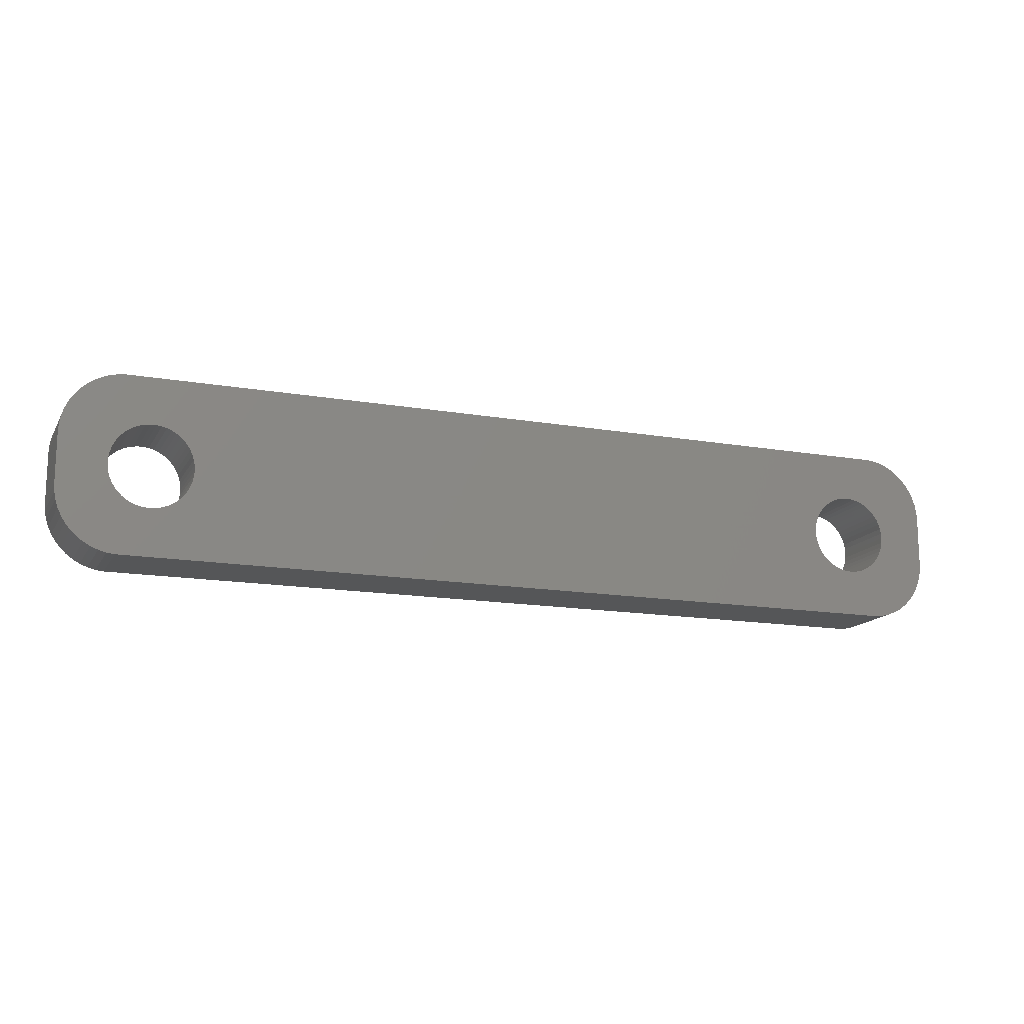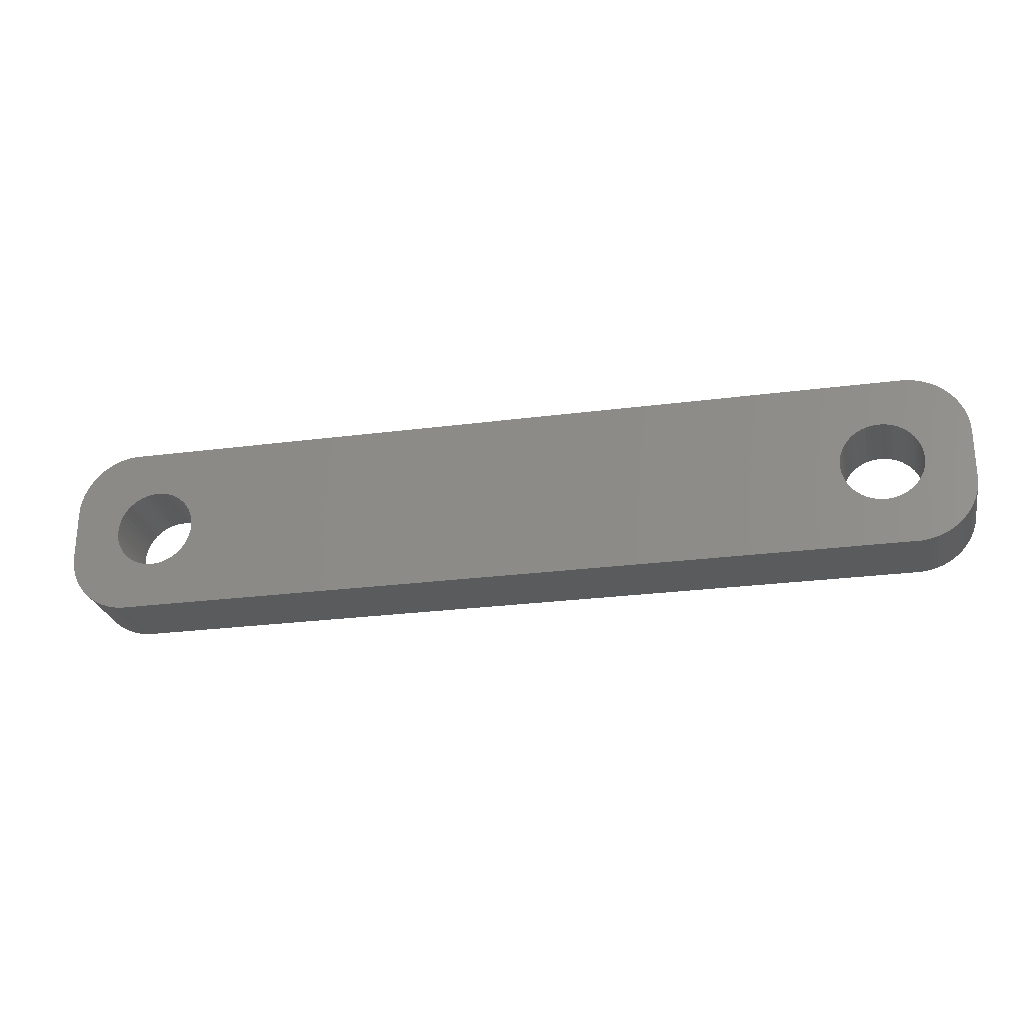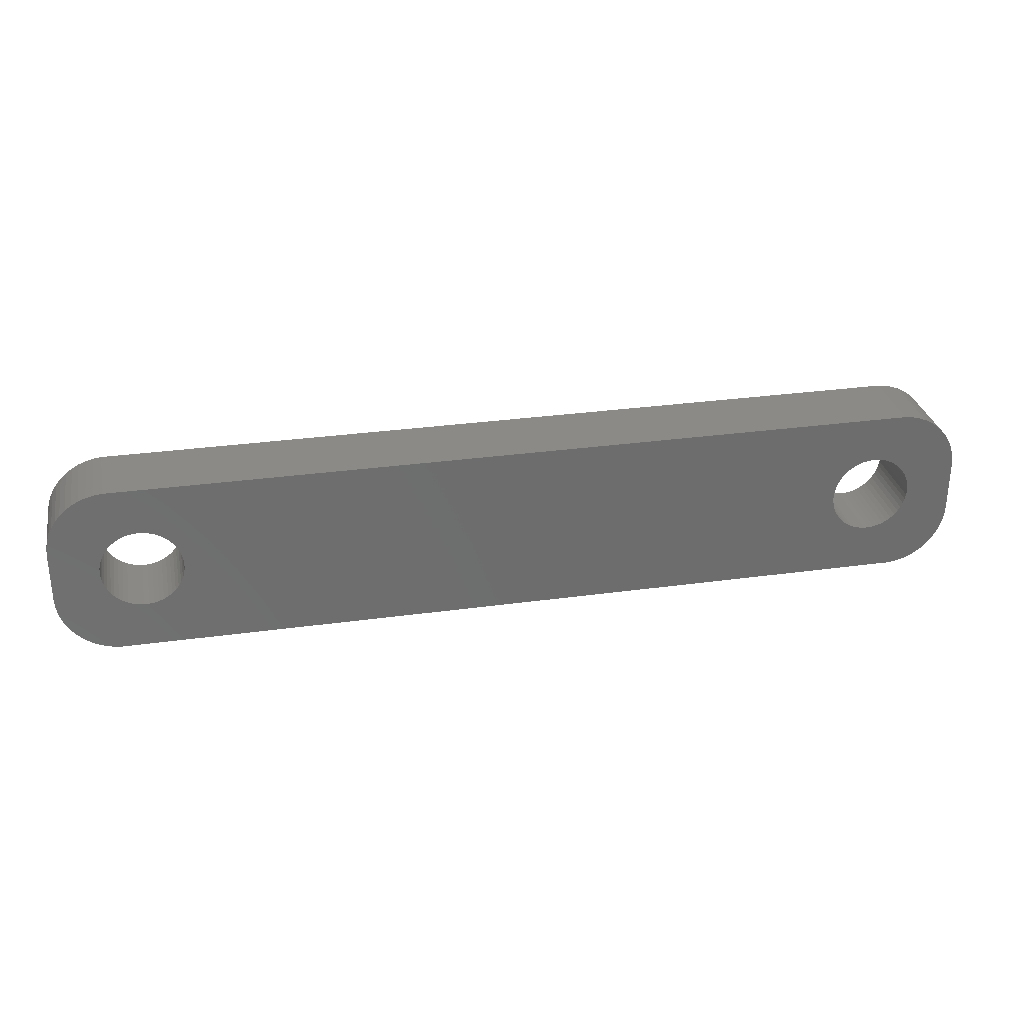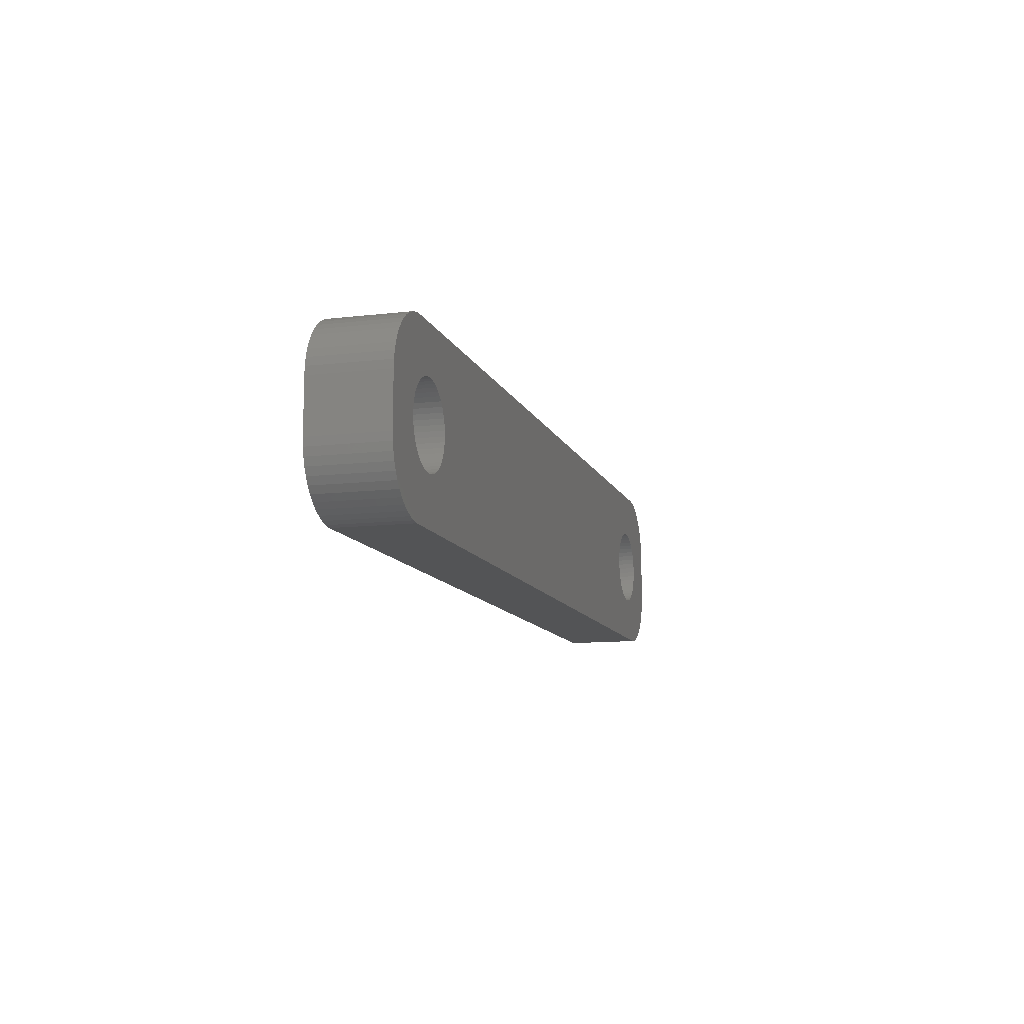
<metadata>
{"format":"stl","ext":"stl","renderer":"f3d","projection":"perspective","resolution":1024,"background":"white","views":[{"elev":-14.9,"azim":-20.6,"up":"+Y"},{"elev":-25.7,"azim":11.8,"up":"+Y"},{"elev":30.1,"azim":168.6,"up":"+Y"},{"elev":-11.1,"azim":-73.9,"up":"+Y"}]}
</metadata>
<code>
# stl→obj: 304 verts, 612 faces
v -26.98 1.196 0
v -27.15 1.566 6
v -27.15 1.566 0
v -26.98 1.196 6
v -33.15 0.8082 6
v -33.02 1.196 0
v -33.02 1.196 6
v -33.15 0.8082 0
v -27.37 1.91 6
v -27.37 1.91 0
v -29 3.091 0
v -28.62 2.941 6
v -29 3.091 6
v -28.62 2.941 0
v -31.38 2.941 0
v -31 3.091 6
v -31.38 2.941 6
v -31 3.091 0
v -32.85 1.566 0
v -32.85 1.566 6
v -26.78 -0.4073 0
v -26.75 0 6
v -26.75 0 0
v -26.78 -0.4073 6
v -28.26 -2.744 0
v -28.62 -2.941 6
v -28.26 -2.744 6
v -28.62 -2.941 0
v -29.8 3.244 0
v -29.39 3.192 6
v -29.8 3.244 6
v -29.39 3.192 0
v -28.26 2.744 0
v -27.93 2.504 6
v -28.26 2.744 6
v -27.93 2.504 0
v -32.63 1.91 6
v -32.37 2.225 0
v -32.37 2.225 6
v -32.63 1.91 0
v -31.74 2.744 0
v -31.74 2.744 6
v -30.61 3.192 0
v -30.2 3.244 6
v -30.61 3.192 6
v -30.2 3.244 0
v -32.07 2.504 0
v -32.07 2.504 6
v -26.78 0.4073 6
v -26.78 0.4073 0
v -27.93 -2.504 0
v -27.93 -2.504 6
v -26.98 -1.196 0
v -26.85 -0.8082 6
v -26.85 -0.8082 0
v -26.98 -1.196 6
v -30.61 -3.192 0
v -31 -3.091 6
v -30.61 -3.192 6
v -31 -3.091 0
v -26.85 0.8082 6
v -26.85 0.8082 0
v -27.63 2.225 6
v -27.63 2.225 0
v -33.25 0 6
v -33.22 0.4073 0
v -33.22 0.4073 6
v -33.25 0 0
v -27.37 -1.91 0
v -27.15 -1.566 6
v -27.15 -1.566 0
v -27.37 -1.91 6
v -29.39 -3.192 0
v -29.8 -3.244 6
v -29.39 -3.192 6
v -29.8 -3.244 0
v 33.02 1.196 6
v 37 2 6
v 36.96 2.627 6
v 33.25 0 6
v 37 -2 6
v 32.85 1.566 6
v 36.84 3.243 6
v 33.22 -0.4073 6
v 36.65 3.841 6
v 33.15 -0.8082 6
v 32.63 1.91 6
v 36.38 4.409 6
v 33.02 -1.196 6
v 36.05 4.939 6
v 36.96 -2.627 6
v 32.37 2.225 6
v 35.64 5.423 6
v 32.85 -1.566 6
v 35.19 5.853 6
v 36.84 -3.243 6
v 32.07 2.504 6
v 34.68 6.222 6
v 36.65 -3.841 6
v 34.13 6.524 6
v 32.63 -1.91 6
v 31.74 2.744 6
v 33.55 6.755 6
v 36.38 -4.409 6
v 36.05 -4.939 6
v 33.22 0.4073 6
v 33.15 0.8082 6
v 32.94 6.911 6
v 31.38 2.941 6
v 32.31 6.99 6
v 31 3.091 6
v 30.61 3.192 6
v 30.2 3.244 6
v 29.8 3.244 6
v 29.39 3.192 6
v 29 3.091 6
v 28.62 2.941 6
v 28.26 2.744 6
v 27.93 2.504 6
v 26.78 0.4073 6
v 26.75 0 6
v 26.85 0.8082 6
v 26.98 1.196 6
v 27.15 1.566 6
v 27.37 1.91 6
v 27.63 2.225 6
v -32.31 6.99 6
v -32.94 6.911 6
v -33.55 6.755 6
v -34.13 6.524 6
v -34.68 6.222 6
v -35.19 5.853 6
v -35.64 5.423 6
v -36.05 4.939 6
v 32.37 -2.225 6
v 35.64 -5.423 6
v 35.19 -5.853 6
v 32.07 -2.504 6
v 34.68 -6.222 6
v 34.13 -6.524 6
v 31.74 -2.744 6
v 33.55 -6.755 6
v 32.94 -6.911 6
v 31.38 -2.941 6
v 32.31 -6.99 6
v 31 -3.091 6
v 30.61 -3.192 6
v 30.2 -3.244 6
v 29.8 -3.244 6
v 29.39 -3.192 6
v 29 -3.091 6
v 28.62 -2.941 6
v 28.26 -2.744 6
v 27.93 -2.504 6
v 27.63 -2.225 6
v 26.78 -0.4073 6
v 26.85 -0.8082 6
v 26.98 -1.196 6
v 27.15 -1.566 6
v 27.37 -1.91 6
v -27.63 -2.225 6
v -32.31 -6.99 6
v -29 -3.091 6
v -30.2 -3.244 6
v -31.38 -2.941 6
v -32.94 -6.911 6
v -31.74 -2.744 6
v -34.13 -6.524 6
v -32.07 -2.504 6
v -35.19 -5.853 6
v -32.37 -2.225 6
v -36.05 -4.939 6
v -32.63 -1.91 6
v -36.65 -3.841 6
v -32.85 -1.566 6
v -36.96 -2.627 6
v -33.02 -1.196 6
v -37 -2 6
v -33.15 -0.8082 6
v -33.22 -0.4073 6
v -33.55 -6.755 6
v -36.38 4.409 6
v -36.65 3.841 6
v -37 2 6
v -36.84 3.243 6
v -36.96 2.627 6
v -34.68 -6.222 6
v -35.64 -5.423 6
v -36.38 -4.409 6
v -36.84 -3.243 6
v -30.2 -3.244 0
v -33.22 -0.4073 0
v -33.15 -0.8082 0
v -33.02 -1.196 0
v -32.63 -1.91 0
v -32.37 -2.225 0
v -27.63 -2.225 0
v -31.74 -2.744 0
v -32.07 -2.504 0
v 33.02 -1.196 0
v 37 -2 0
v 36.96 -2.627 0
v 33.25 0 0
v 37 2 0
v 32.85 -1.566 0
v 36.84 -3.243 0
v 33.22 0.4073 0
v 36.65 -3.841 0
v 33.15 0.8082 0
v 32.63 -1.91 0
v 36.38 -4.409 0
v 33.02 1.196 0
v 36.05 -4.939 0
v 36.96 2.627 0
v 32.37 -2.225 0
v 35.64 -5.423 0
v 32.85 1.566 0
v 35.19 -5.853 0
v 36.84 3.243 0
v 32.07 -2.504 0
v 34.68 -6.222 0
v 36.65 3.841 0
v 34.13 -6.524 0
v 32.63 1.91 0
v 31.74 -2.744 0
v 33.55 -6.755 0
v 36.38 4.409 0
v 36.05 4.939 0
v 33.22 -0.4073 0
v 33.15 -0.8082 0
v 32.94 -6.911 0
v 31.38 -2.941 0
v 32.31 -6.99 0
v 31 -3.091 0
v 30.61 -3.192 0
v 30.2 -3.244 0
v 29.8 -3.244 0
v 29.39 -3.192 0
v 29 -3.091 0
v 28.62 -2.941 0
v 28.26 -2.744 0
v 27.93 -2.504 0
v 26.78 -0.4073 0
v 26.75 0 0
v 26.85 -0.8082 0
v 26.98 -1.196 0
v 27.15 -1.566 0
v 27.37 -1.91 0
v 27.63 -2.225 0
v -32.31 -6.99 0
v -29 -3.091 0
v -31.38 -2.941 0
v -32.94 -6.911 0
v -33.55 -6.755 0
v -34.13 -6.524 0
v -34.68 -6.222 0
v -35.19 -5.853 0
v -35.64 -5.423 0
v -36.05 -4.939 0
v 32.37 2.225 0
v 35.64 5.423 0
v 35.19 5.853 0
v 32.07 2.504 0
v 34.68 6.222 0
v 34.13 6.524 0
v 31.74 2.744 0
v 33.55 6.755 0
v 32.94 6.911 0
v 31.38 2.941 0
v 32.31 6.99 0
v 31 3.091 0
v 30.61 3.192 0
v 30.2 3.244 0
v 29.8 3.244 0
v 29.39 3.192 0
v 29 3.091 0
v 28.62 2.941 0
v 28.26 2.744 0
v 27.93 2.504 0
v 27.63 2.225 0
v 26.78 0.4073 0
v 26.85 0.8082 0
v 26.98 1.196 0
v 27.15 1.566 0
v 27.37 1.91 0
v -32.31 6.99 0
v -32.94 6.911 0
v -34.13 6.524 0
v -35.19 5.853 0
v -36.05 4.939 0
v -36.65 3.841 0
v -36.96 2.627 0
v -37 2 0
v -33.55 6.755 0
v -36.38 -4.409 0
v -36.65 -3.841 0
v -37 -2 0
v -32.85 -1.566 0
v -36.84 -3.243 0
v -36.96 -2.627 0
v -34.68 6.222 0
v -35.64 5.423 0
v -36.38 4.409 0
v -36.84 3.243 0
f 1 2 3
f 2 1 4
f 5 6 7
f 6 5 8
f 3 9 10
f 9 3 2
f 11 12 13
f 12 11 14
f 15 16 17
f 16 15 18
f 7 19 20
f 19 7 6
f 21 22 23
f 22 21 24
f 25 26 27
f 26 25 28
f 29 30 31
f 30 29 32
f 33 34 35
f 34 33 36
f 37 38 39
f 38 37 40
f 41 17 42
f 17 41 15
f 43 44 45
f 44 43 46
f 47 42 48
f 42 47 41
f 23 49 50
f 49 23 22
f 51 27 52
f 27 51 25
f 53 54 55
f 54 53 56
f 57 58 59
f 58 57 60
f 50 61 62
f 61 50 49
f 62 4 1
f 4 62 61
f 36 63 34
f 63 36 64
f 46 31 44
f 31 46 29
f 32 13 30
f 13 32 11
f 65 66 67
f 66 65 68
f 38 48 39
f 48 38 47
f 55 24 21
f 24 55 54
f 69 70 71
f 70 69 72
f 71 56 53
f 56 71 70
f 73 74 75
f 74 73 76
f 10 63 64
f 63 10 9
f 14 35 12
f 35 14 33
f 77 78 79
f 78 80 81
f 82 79 83
f 84 81 80
f 82 83 85
f 86 81 84
f 87 85 88
f 89 81 86
f 87 88 90
f 81 89 91
f 92 90 93
f 94 91 89
f 92 93 95
f 91 94 96
f 97 95 98
f 96 94 99
f 97 98 100
f 101 99 94
f 102 100 103
f 99 101 104
f 104 101 105
f 78 106 80
f 78 107 106
f 78 77 107
f 102 103 108
f 79 82 77
f 85 87 82
f 90 92 87
f 109 108 110
f 95 97 92
f 100 102 97
f 108 109 102
f 110 111 109
f 110 112 111
f 110 113 112
f 110 114 113
f 110 115 114
f 110 116 115
f 110 117 116
f 110 118 117
f 110 119 118
f 34 119 110
f 120 22 121
f 49 120 122
f 61 122 123
f 4 123 124
f 2 124 125
f 9 125 126
f 119 34 126
f 120 49 22
f 122 61 49
f 123 4 61
f 124 2 4
f 125 9 2
f 126 63 9
f 126 34 63
f 127 34 110
f 34 127 35
f 35 127 12
f 12 127 13
f 13 127 30
f 30 127 31
f 31 127 44
f 127 45 44
f 127 16 45
f 127 17 16
f 128 17 127
f 17 128 42
f 129 42 128
f 130 42 129
f 42 130 48
f 131 48 130
f 132 48 131
f 48 132 39
f 133 39 132
f 134 39 133
f 39 134 37
f 135 105 101
f 105 135 136
f 136 135 137
f 138 137 135
f 137 138 139
f 139 138 140
f 141 140 138
f 140 141 142
f 142 141 143
f 144 143 141
f 143 144 145
f 146 145 144
f 147 145 146
f 148 145 147
f 149 145 148
f 150 145 149
f 151 145 150
f 152 145 151
f 153 145 152
f 154 145 153
f 52 154 155
f 22 156 121
f 24 156 22
f 156 24 157
f 54 157 24
f 157 54 158
f 56 158 54
f 158 56 159
f 70 159 56
f 159 70 160
f 72 160 70
f 160 72 155
f 161 155 72
f 52 155 161
f 154 52 145
f 162 52 27
f 162 27 26
f 162 26 163
f 162 163 75
f 162 75 74
f 162 74 164
f 52 162 145
f 59 162 164
f 58 162 59
f 165 162 58
f 166 165 167
f 168 167 169
f 170 169 171
f 172 171 173
f 174 173 175
f 165 166 162
f 176 175 177
f 178 177 179
f 178 179 180
f 178 180 65
f 167 181 166
f 182 37 134
f 183 37 182
f 178 65 184
f 37 183 20
f 177 178 176
f 185 20 183
f 167 168 181
f 186 20 185
f 169 187 168
f 20 186 7
f 169 170 187
f 184 7 186
f 171 188 170
f 7 184 5
f 171 172 188
f 5 184 67
f 173 189 172
f 67 184 65
f 173 174 189
f 175 190 174
f 175 176 190
f 67 8 5
f 8 67 66
f 20 40 37
f 40 20 19
f 18 45 16
f 45 18 43
f 191 59 164
f 59 191 57
f 180 68 65
f 68 180 192
f 177 193 179
f 193 177 194
f 171 195 173
f 195 171 196
f 197 52 161
f 52 197 51
f 197 72 69
f 72 197 161
f 198 169 167
f 169 198 199
f 76 164 74
f 164 76 191
f 200 201 202
f 201 203 204
f 205 202 206
f 207 204 203
f 205 206 208
f 209 204 207
f 210 208 211
f 212 204 209
f 210 211 213
f 204 212 214
f 215 213 216
f 217 214 212
f 215 216 218
f 214 217 219
f 220 218 221
f 219 217 222
f 220 221 223
f 224 222 217
f 225 223 226
f 222 224 227
f 227 224 228
f 201 229 203
f 201 230 229
f 201 200 230
f 225 226 231
f 202 205 200
f 208 210 205
f 213 215 210
f 232 231 233
f 218 220 215
f 223 225 220
f 231 232 225
f 233 234 232
f 233 235 234
f 233 236 235
f 233 237 236
f 233 238 237
f 233 239 238
f 233 240 239
f 233 241 240
f 233 242 241
f 51 242 233
f 243 23 244
f 21 243 245
f 55 245 246
f 53 246 247
f 71 247 248
f 69 248 249
f 242 51 249
f 243 21 23
f 245 55 21
f 246 53 55
f 247 71 53
f 248 69 71
f 249 197 69
f 249 51 197
f 250 51 233
f 51 250 25
f 25 250 28
f 28 250 251
f 251 250 73
f 73 250 76
f 76 250 191
f 250 57 191
f 250 60 57
f 250 252 60
f 253 252 250
f 252 253 198
f 254 198 253
f 255 198 254
f 198 255 199
f 256 199 255
f 257 199 256
f 199 257 196
f 258 196 257
f 259 196 258
f 196 259 195
f 260 228 224
f 228 260 261
f 261 260 262
f 263 262 260
f 262 263 264
f 264 263 265
f 266 265 263
f 265 266 267
f 267 266 268
f 269 268 266
f 268 269 270
f 271 270 269
f 272 270 271
f 273 270 272
f 274 270 273
f 275 270 274
f 276 270 275
f 277 270 276
f 278 270 277
f 279 270 278
f 36 279 280
f 23 281 244
f 50 281 23
f 281 50 282
f 62 282 50
f 282 62 283
f 1 283 62
f 283 1 284
f 3 284 1
f 284 3 285
f 10 285 3
f 285 10 280
f 64 280 10
f 36 280 64
f 279 36 270
f 286 36 33
f 286 33 14
f 286 14 11
f 286 11 32
f 286 32 29
f 286 29 46
f 36 286 270
f 43 286 46
f 18 286 43
f 15 286 18
f 287 15 41
f 288 41 47
f 289 47 38
f 290 38 40
f 291 40 19
f 15 287 286
f 292 19 6
f 293 6 8
f 293 8 66
f 293 66 68
f 41 294 287
f 295 195 259
f 296 195 295
f 293 68 297
f 195 296 298
f 6 293 292
f 299 298 296
f 41 288 294
f 300 298 299
f 47 301 288
f 298 300 194
f 47 289 301
f 297 194 300
f 38 302 289
f 194 297 193
f 38 290 302
f 193 297 192
f 40 303 290
f 192 297 68
f 40 291 303
f 19 304 291
f 19 292 304
f 179 192 180
f 192 179 193
f 199 171 169
f 171 199 196
f 175 194 177
f 194 175 298
f 251 75 163
f 75 251 73
f 28 163 26
f 163 28 251
f 252 167 165
f 167 252 198
f 60 165 58
f 165 60 252
f 173 298 175
f 298 173 195
f 209 77 212
f 77 209 107
f 203 106 207
f 106 203 80
f 274 113 114
f 113 274 273
f 263 92 97
f 92 263 260
f 125 280 126
f 280 125 285
f 278 117 118
f 117 278 277
f 155 248 160
f 248 155 249
f 212 82 217
f 82 212 77
f 217 87 224
f 87 217 82
f 271 109 111
f 109 271 269
f 272 111 112
f 111 272 271
f 266 97 102
f 97 266 263
f 122 283 123
f 283 122 282
f 123 284 124
f 284 123 283
f 121 281 120
f 281 121 244
f 279 118 119
f 118 279 278
f 232 146 144
f 146 232 234
f 215 101 210
f 101 215 135
f 220 141 138
f 141 220 225
f 210 94 205
f 94 210 101
f 241 154 153
f 154 241 242
f 238 151 150
f 151 238 239
f 160 247 159
f 247 160 248
f 159 246 158
f 246 159 247
f 207 107 209
f 107 207 106
f 224 92 260
f 92 224 87
f 273 112 113
f 112 273 272
f 269 102 109
f 102 269 266
f 124 285 125
f 285 124 284
f 156 244 121
f 244 156 243
f 120 282 122
f 282 120 281
f 280 119 126
f 119 280 279
f 275 114 115
f 114 275 274
f 277 116 117
f 116 277 276
f 276 115 116
f 115 276 275
f 235 148 147
f 148 235 236
f 234 147 146
f 147 234 235
f 215 138 135
f 138 215 220
f 200 86 230
f 86 200 89
f 229 80 203
f 80 229 84
f 205 89 200
f 89 205 94
f 237 150 149
f 150 237 238
f 240 153 152
f 153 240 241
f 239 152 151
f 152 239 240
f 236 149 148
f 149 236 237
f 242 155 154
f 155 242 249
f 157 243 156
f 243 157 245
f 225 144 141
f 144 225 232
f 230 84 229
f 84 230 86
f 158 245 157
f 245 158 246
f 297 184 293
f 184 297 178
f 300 178 297
f 178 300 176
f 293 186 292
f 186 293 184
f 250 145 162
f 145 250 233
f 270 127 110
f 127 270 286
f 104 208 99
f 208 104 211
f 286 128 127
f 128 286 287
f 256 168 187
f 168 256 255
f 255 181 168
f 181 255 254
f 258 170 188
f 170 258 257
f 81 204 78
f 204 81 201
f 99 206 96
f 206 99 208
f 85 227 88
f 227 85 222
f 83 222 85
f 222 83 219
f 261 95 93
f 95 261 262
f 265 103 100
f 103 265 267
f 267 108 103
f 108 267 268
f 268 110 108
f 110 268 270
f 289 133 132
f 133 289 302
f 296 190 299
f 190 296 174
f 258 172 259
f 172 258 188
f 295 174 296
f 174 295 189
f 254 166 181
f 166 254 253
f 257 187 170
f 187 257 256
f 91 201 81
f 201 91 202
f 221 137 139
f 137 221 218
f 136 213 105
f 213 136 216
f 226 140 142
f 140 226 223
f 233 143 145
f 143 233 231
f 90 261 93
f 261 90 228
f 88 228 90
f 228 88 227
f 262 98 95
f 98 262 264
f 264 100 98
f 100 264 265
f 304 183 291
f 183 304 185
f 294 130 129
f 130 294 288
f 299 176 300
f 176 299 190
f 259 189 295
f 189 259 172
f 253 162 166
f 162 253 250
f 96 202 91
f 202 96 206
f 218 136 137
f 136 218 216
f 105 211 104
f 211 105 213
f 223 139 140
f 139 223 221
f 231 142 143
f 142 231 226
f 292 185 304
f 185 292 186
f 290 133 302
f 133 290 134
f 303 134 290
f 134 303 182
f 291 182 303
f 182 291 183
f 287 129 128
f 129 287 294
f 301 132 131
f 132 301 289
f 79 219 83
f 219 79 214
f 78 214 79
f 214 78 204
f 288 131 130
f 131 288 301

</code>
